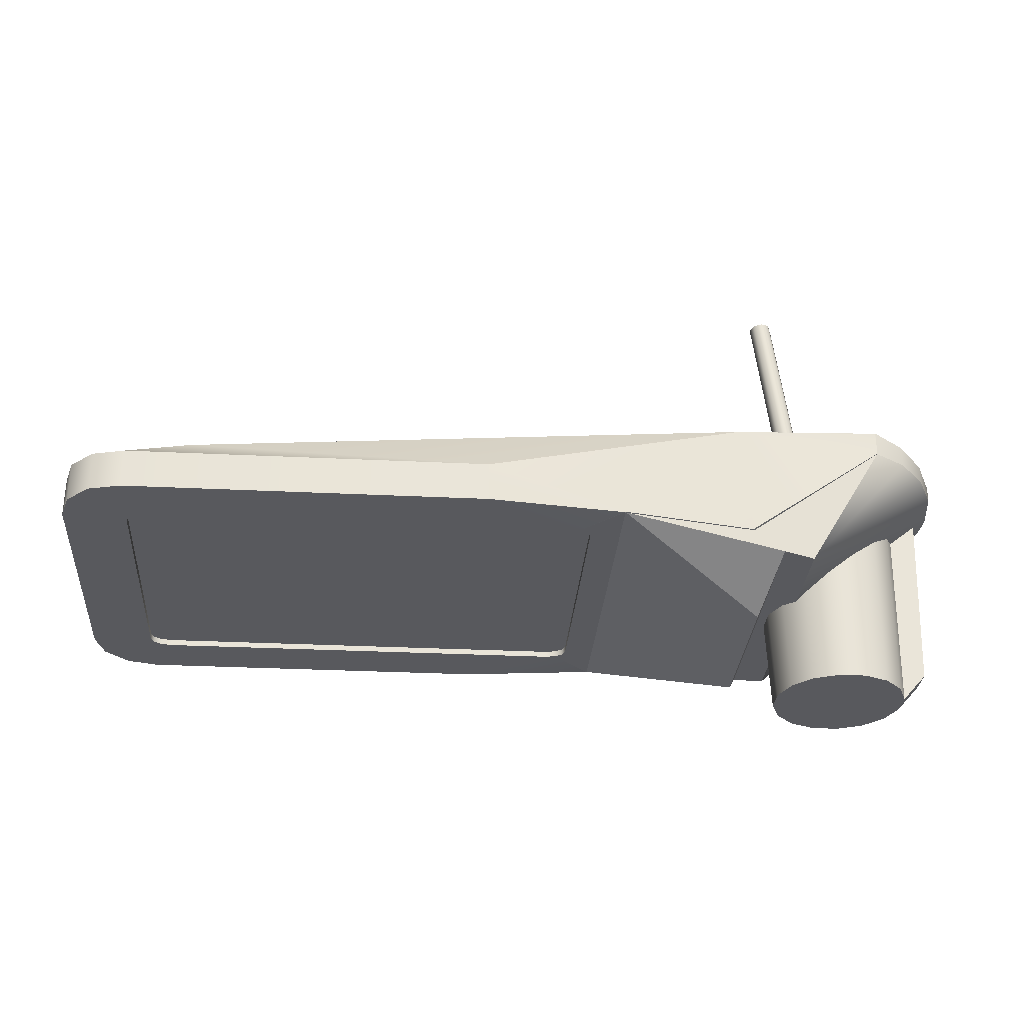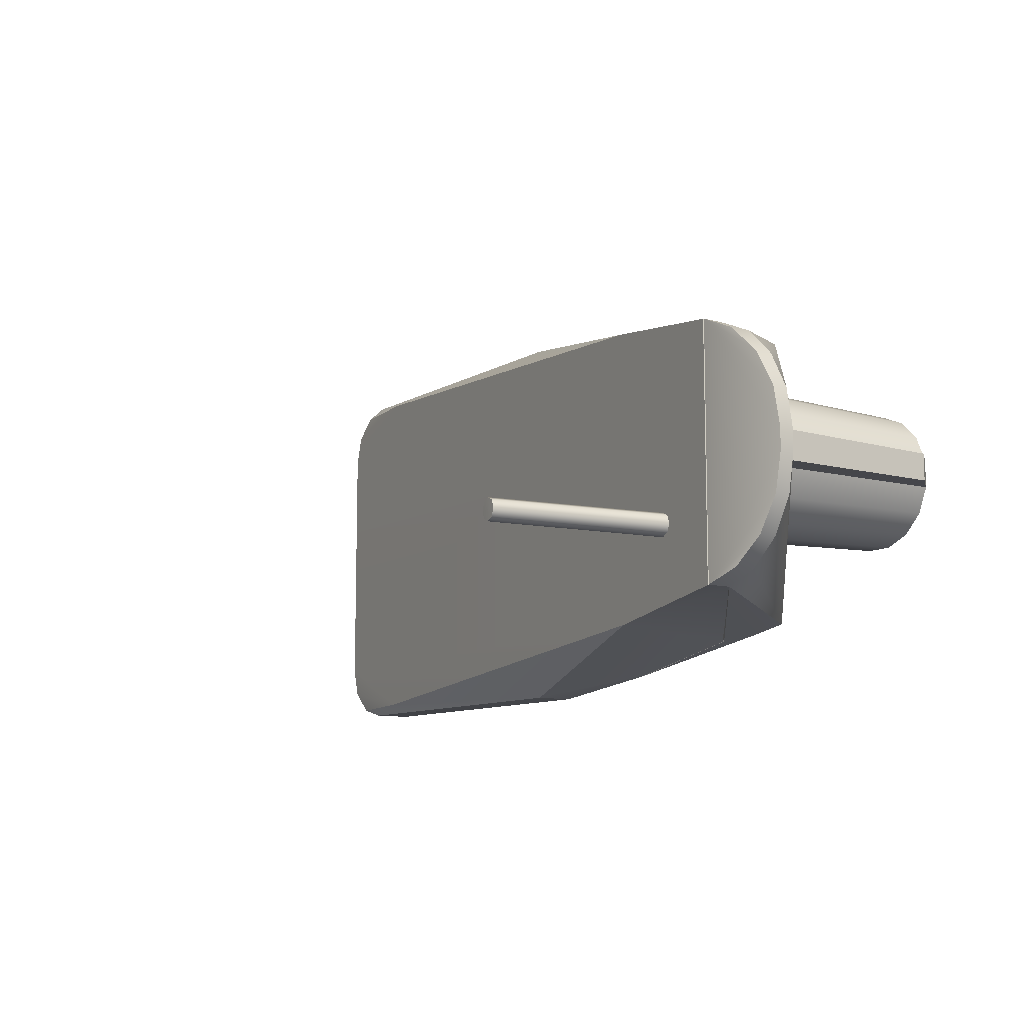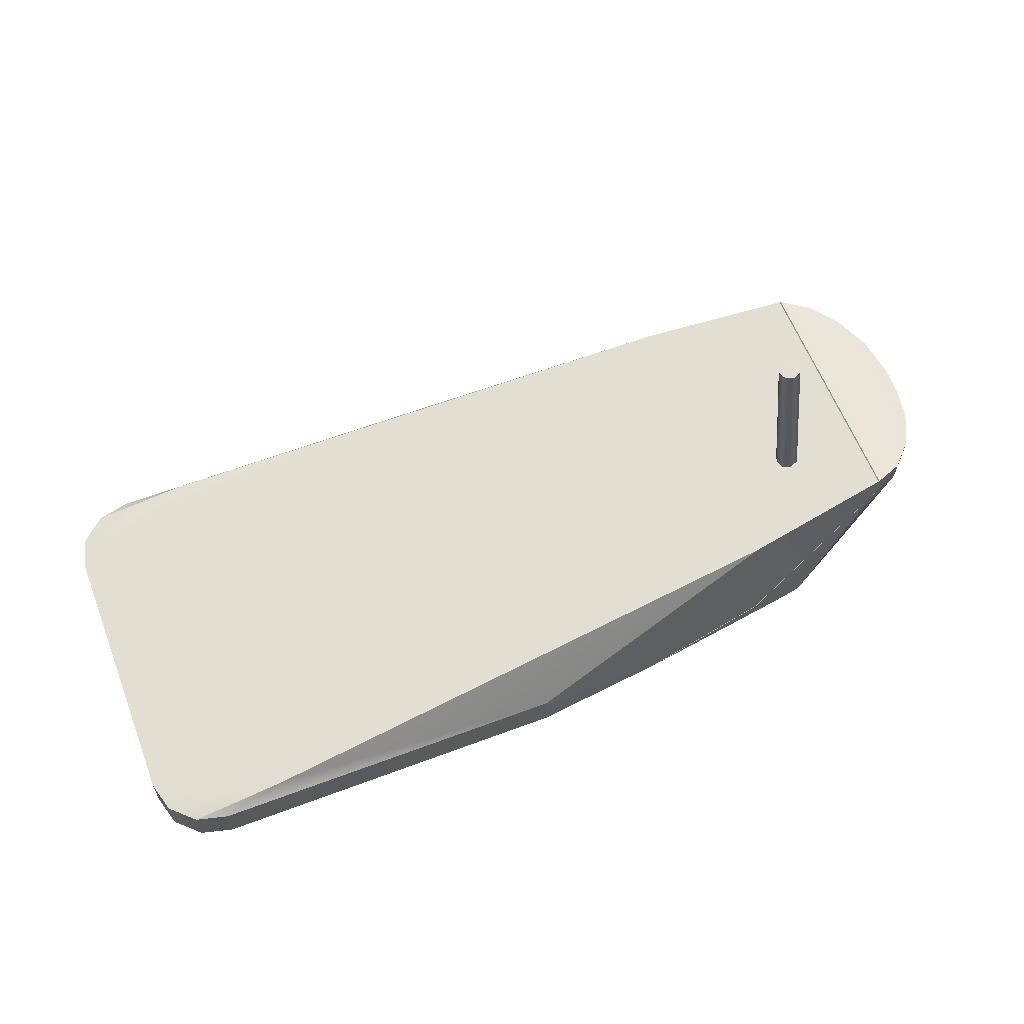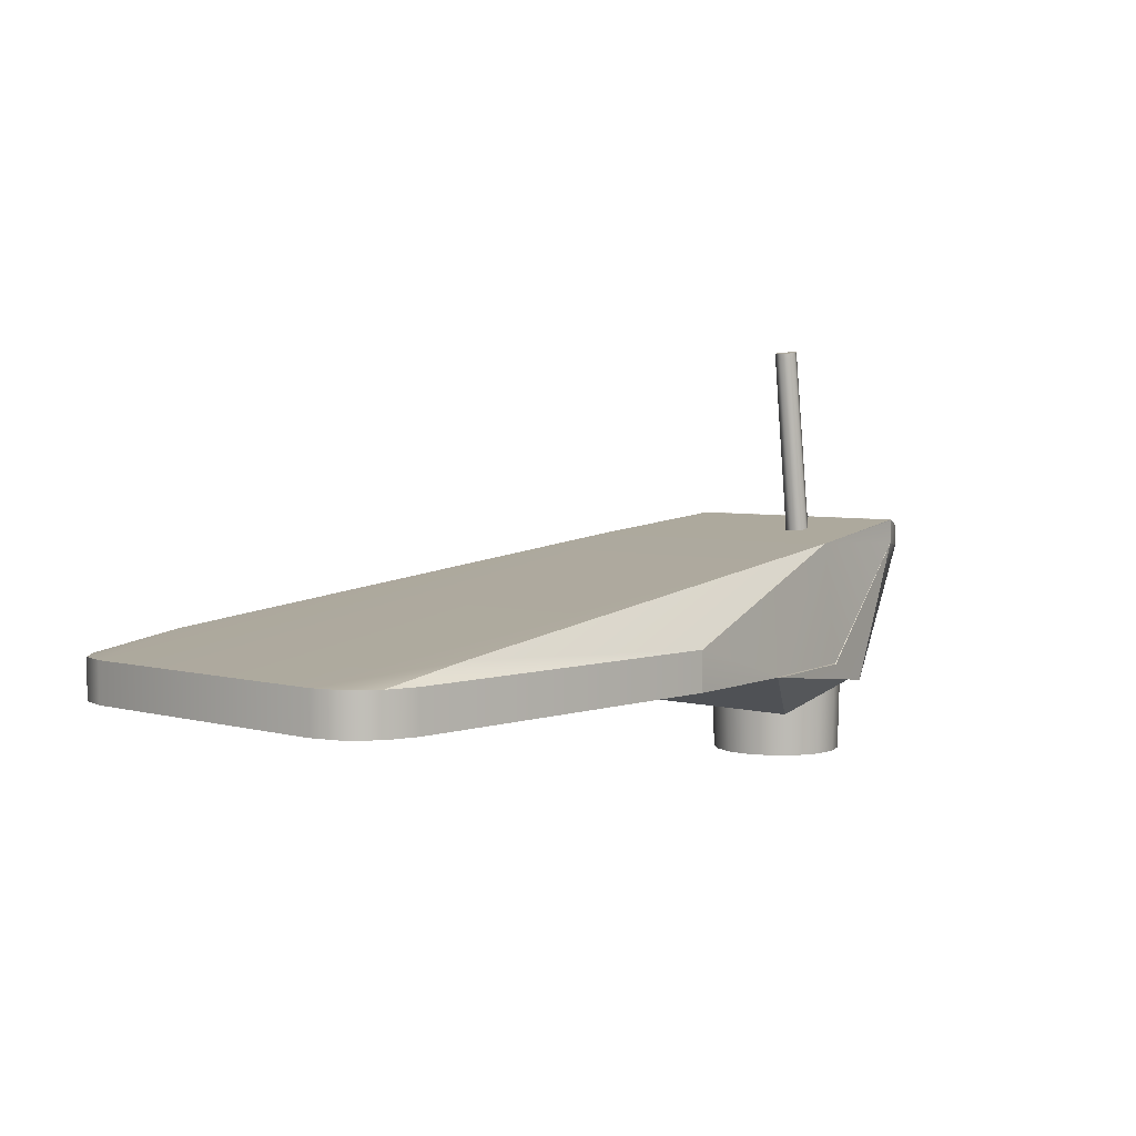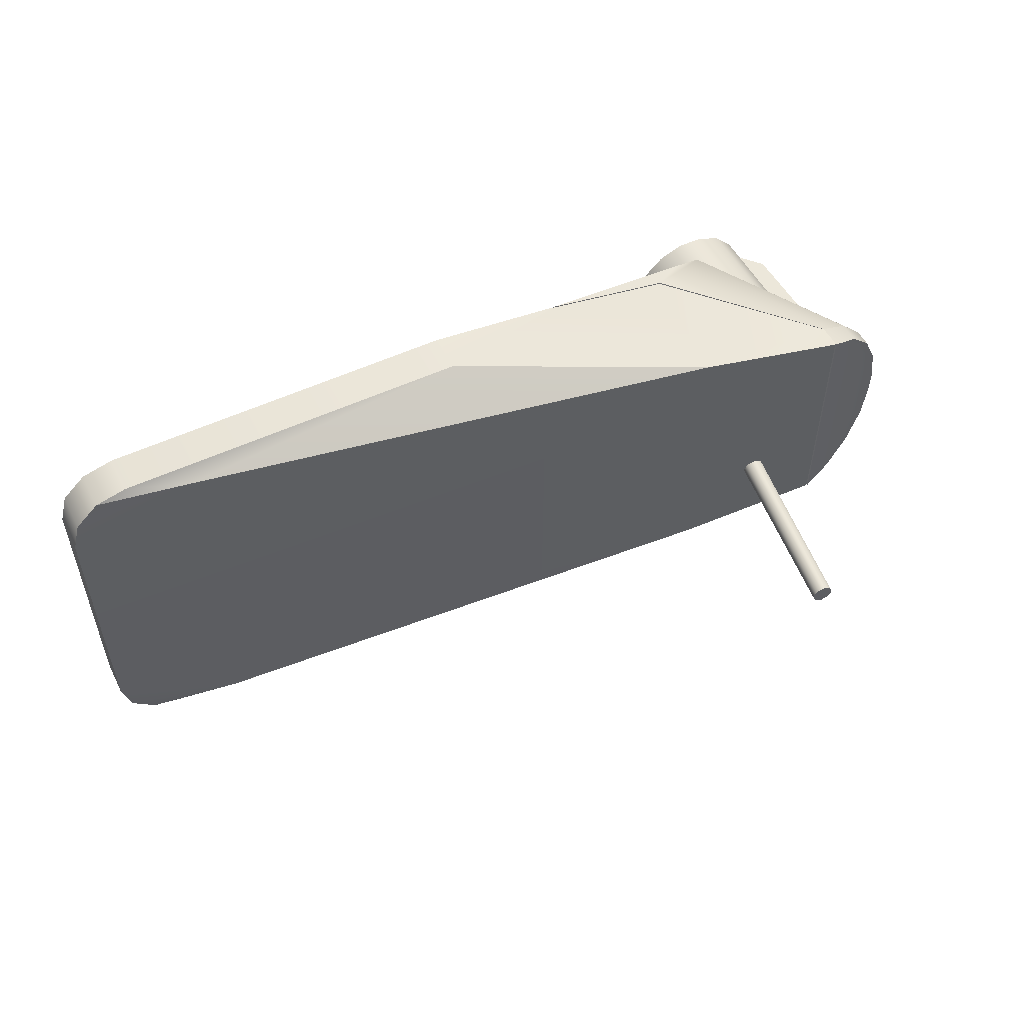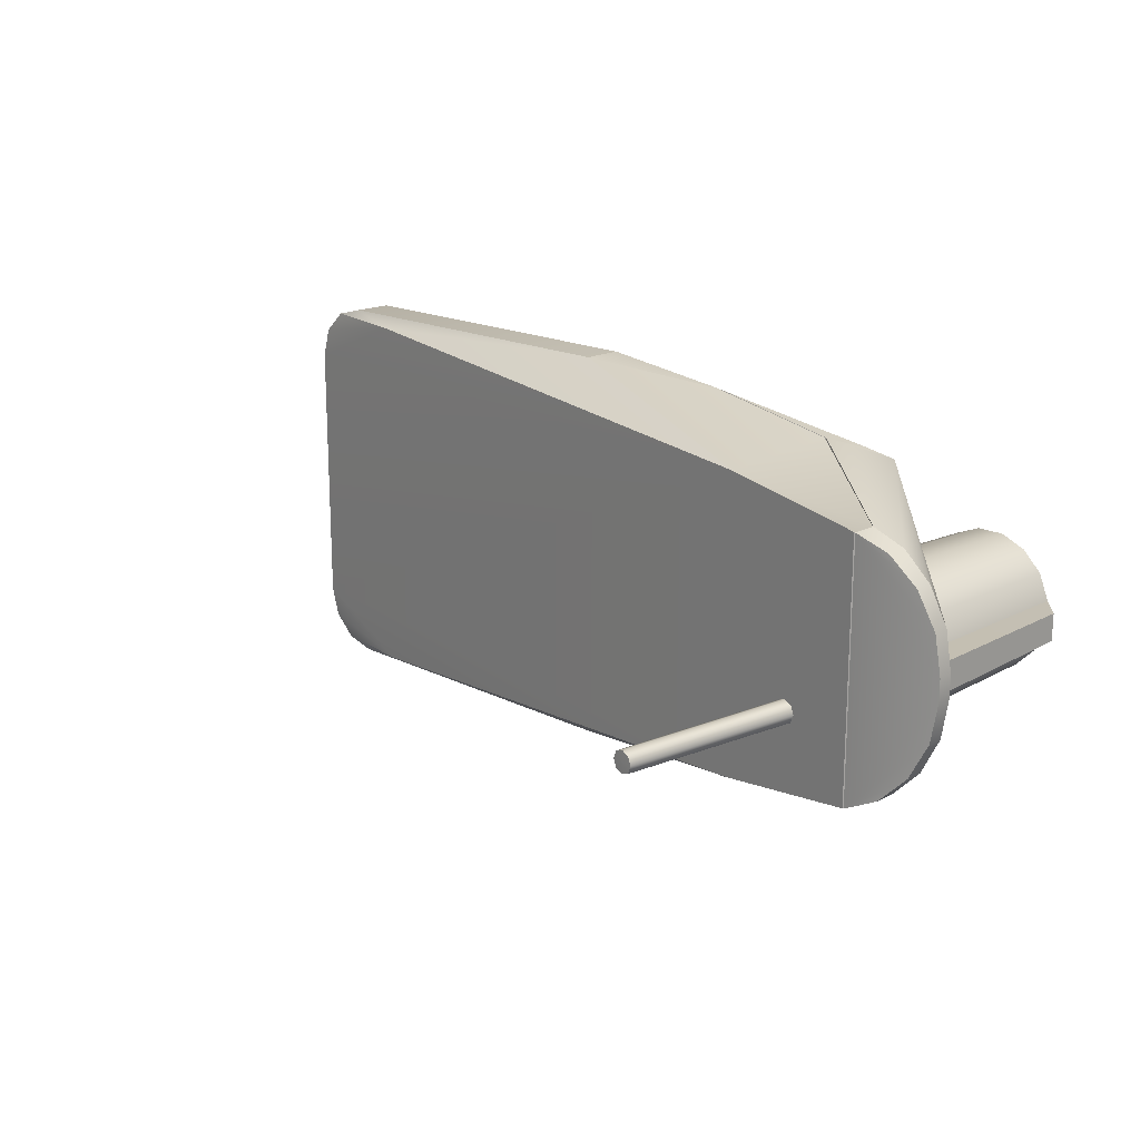
<metadata>
{"format":"obj","ext":"obj","renderer":"f3d","projection":"perspective","resolution":1024,"background":"white","views":[{"elev":-30.2,"azim":-4.1,"up":"+Z"},{"elev":-10.0,"azim":55.7,"up":"+Y"},{"elev":60.8,"azim":-21.0,"up":"+Z"},{"elev":4.2,"azim":-47.7,"up":"+Z"},{"elev":53.6,"azim":-26.5,"up":"+Y"},{"elev":17.7,"azim":44.9,"up":"+Y"}]}
</metadata>
<code>
o Cylinder
v 0.04029 0.007978 -0.07669
v 0.04241 0.008399 0.05
v 0.04029 -0.007978 -0.07669
v 0.04241 -0.008952 0.05
v 0.03418 -0.02272 -0.07669
v 0.03577 -0.02498 0.05
v 0.0229 -0.034 -0.07669
v 0.0235 -0.03725 0.05
v 0.008159 -0.04011 -0.07669
v 0.007466 -0.04389 0.05
v -0.007797 -0.04011 -0.07669
v -0.009885 -0.04389 0.05
v -0.02254 -0.034 -0.07669
v -0.02592 -0.03725 0.05
v -0.03382 -0.02272 -0.07669
v -0.03819 -0.02498 0.05
v -0.03993 -0.007978 -0.07669
v -0.04483 -0.008952 0.05
v -0.03993 0.007978 -0.07669
v -0.04483 0.008399 0.05
v -0.03382 0.02272 -0.07669
v -0.03819 0.02443 0.05
v -0.02254 0.034 -0.07669
v -0.02592 0.0367 0.05
v -0.007797 0.04011 -0.07669
v -0.009885 0.04334 0.05
v 0.008159 0.04011 -0.07669
v 0.007466 0.04334 0.05
v 0.0229 0.034 -0.07669
v 0.0235 0.0367 0.05
v 0.03418 0.02272 -0.07669
v 0.03577 0.02443 0.05
v 0.05475 0.007978 -0.0603
v 0.05475 -0.007978 -0.0603
v 0.05883 -0.008952 0.05346
v 0.05883 0.008399 0.05346
f 4 34 35
f 4 5 3
f 6 7 5
f 8 9 7
f 10 11 9
f 12 13 11
f 14 15 13
f 16 17 15
f 17 20 19
f 19 22 21
f 21 24 23
f 23 26 25
f 25 28 27
f 27 30 29
f 22 14 6
f 29 32 31
f 31 2 1
f 23 27 31
f 36 34 33
f 4 36 2
f 2 33 1
f 3 33 34
f 4 3 34
f 4 6 5
f 6 8 7
f 8 10 9
f 10 12 11
f 12 14 13
f 14 16 15
f 16 18 17
f 17 18 20
f 19 20 22
f 21 22 24
f 23 24 26
f 25 26 28
f 27 28 30
f 6 4 2
f 2 32 30
f 30 28 22
f 28 26 22
f 26 24 22
f 22 20 14
f 20 18 14
f 18 16 14
f 14 12 10
f 10 8 14
f 8 6 14
f 6 2 22
f 2 30 22
f 29 30 32
f 31 32 2
f 31 1 3
f 3 5 7
f 7 9 11
f 11 13 15
f 15 17 19
f 19 21 23
f 23 25 27
f 27 29 31
f 31 3 15
f 3 7 15
f 7 11 15
f 15 19 31
f 19 23 31
f 36 35 34
f 4 35 36
f 2 36 33
f 3 1 33
o Cube.001
v -0.2272 0.1195 0.01548
v -0.2272 -0.1195 -0.008322
v -0.2272 -0.1195 0.01548
v -0.07033 0.08862 0.06497
v -0.07033 -0.08862 0.06497
v -0.02884 0.08657 -0.02237
v -0.02884 -0.08657 -0.02237
v -0.4405 0.1195 0.01548
v -0.4785 0.0834 0.01548
v -0.4034 0.1138 0.02458
v -0.4595 0.1147 0.01548
v -0.4734 0.1015 0.01548
v -0.4785 -0.0834 0.01548
v -0.4405 -0.1195 0.01548
v -0.4034 -0.1138 0.02458
v -0.4734 -0.1014 0.01548
v -0.4595 -0.1147 0.01548
v 0.02016 0.07575 0.06073
v 0.06794 0.00656 0.05444
v 0.03845 0.06743 0.05832
v 0.05395 0.05135 0.05628
v 0.06431 0.02998 0.05492
v 0.06804 0.00656 0.06371
v 0.02054 0.07575 0.07594
v 0.06439 0.02998 0.06464
v 0.054 0.05135 0.06729
v 0.03844 0.06743 0.07126
v 0.06794 -0.00656 0.05444
v 0.02016 -0.07575 0.06073
v 0.06431 -0.02998 0.05492
v 0.05395 -0.05135 0.05628
v 0.03845 -0.06743 0.05832
v 0.02054 -0.07575 0.07594
v 0.06804 -0.00656 0.06371
v 0.03844 -0.06743 0.07126
v 0.054 -0.05135 0.06729
v 0.06439 -0.02998 0.06464
v -0.04732 0.09065 -0.02013
v -0.04732 -0.09065 -0.02013
v -0.05829 0.05069 -0.04465
v -0.05829 -0.05069 -0.04465
v -0.2272 0.1195 -0.008322
v -0.4734 0.1015 -0.008322
v -0.4785 0.0834 -0.008322
v -0.4595 0.1147 -0.008322
v -0.4405 0.1195 -0.008322
v -0.4785 -0.0834 -0.008322
v -0.4734 -0.1014 -0.008322
v -0.4595 -0.1147 -0.008322
v -0.4405 -0.1195 -0.008322
v -0.1635 0.07926 -0.008322
v -0.1763 0.08806 -0.008322
v -0.1699 0.08688 -0.008322
v -0.1652 0.08366 -0.008322
v -0.1763 -0.08806 -0.008322
v -0.1635 -0.07926 -0.008322
v -0.1699 -0.08688 -0.008322
v -0.1652 -0.08366 -0.008322
v -0.4282 0.08806 -0.008322
v -0.4411 0.07926 -0.008322
v -0.4534 0.08652 -0.008322
v -0.4504 0.09193 -0.008322
v -0.4448 0.09344 -0.008322
v -0.441 0.09368 -0.008322
v -0.4346 0.08688 -0.008322
v -0.4393 0.08366 -0.008322
v -0.4411 -0.07926 -0.008322
v -0.4282 -0.08806 -0.008322
v -0.4409 -0.09687 -0.008322
v -0.4469 -0.09649 -0.008322
v -0.4557 -0.09412 -0.008322
v -0.4605 -0.08565 -0.008322
v -0.4393 -0.08366 -0.008322
v -0.4346 -0.08688 -0.008322
v -0.4411 0.07926 -0.004619
v -0.4282 0.08806 -0.004619
v -0.4393 0.08366 -0.004619
v -0.4346 0.08688 -0.004619
v -0.1763 0.08806 -0.004619
v -0.1635 0.07926 -0.004619
v -0.1699 0.08688 -0.004619
v -0.1652 0.08366 -0.004619
v -0.4282 -0.08806 -0.004619
v -0.4411 -0.07926 -0.004619
v -0.4346 -0.08688 -0.004619
v -0.4393 -0.08366 -0.004619
v -0.1635 -0.07926 -0.004619
v -0.1763 -0.08806 -0.004619
v -0.1652 -0.08366 -0.004619
v -0.1699 -0.08688 -0.004619
v -0.06575 0.09456 -0.008585
v -0.06647 0.09468 -0.00798
v -0.06612 0.09323 -0.008264
v -0.06647 -0.09468 -0.00798
v -0.06575 -0.09456 -0.008585
v -0.06612 -0.09323 -0.008264
v 0.02016 0.07575 0.06073
v 0.02016 0.07575 0.06108
v 0.02016 0.07463 0.06091
v 0.01962 0.07588 0.07583
v 0.02054 0.07575 0.07594
v 0.02009 0.07575 0.07527
v 0.02008 0.07582 0.07528
v 0.02016 -0.07575 0.06108
v 0.02016 -0.07575 0.06073
v 0.02016 -0.07463 0.06091
v 0.02054 -0.07575 0.07594
v 0.01962 -0.07588 0.07583
v 0.02009 -0.07575 0.07527
v 0.02008 -0.07582 0.07528
v -0.1435 -0.1095 -0.008586
v -0.1453 -0.1098 -0.007982
v -0.1467 -0.11 -0.008322
v -0.1463 -0.1096 -0.008322
v -0.1457 -0.1095 -0.008322
v -0.1453 -0.1096 -0.008499
v -0.1449 -0.1081 -0.0083
v -0.1453 0.1098 -0.007982
v -0.1435 0.1095 -0.008586
v -0.1453 0.1096 -0.008499
v -0.1457 0.1095 -0.008322
v -0.1463 0.1096 -0.008322
v -0.1467 0.11 -0.008322
v -0.1449 0.1081 -0.0083
f 49 80 83
f 51 39 41
f 37 46 40
f 44 78 82
f 155 76 156
f 93 149 38
f 131 75 43
f 45 49 40
f 140 142 65
f 55 70 64
f 40 138 134
f 157 92 87
f 127 74 155
f 134 138 60
f 60 137 143
f 74 43 75
f 42 64 43
f 41 136 40
f 141 43 65
f 145 41 140
f 41 148 130
f 39 86 38
f 44 47 46
f 47 48 46
f 48 45 46
f 49 52 51
f 52 53 51
f 53 50 51
f 45 79 80
f 48 81 79
f 47 82 81
f 83 52 49
f 84 53 52
f 85 50 53
f 105 85 106
f 54 56 42
f 56 57 42
f 57 58 42
f 58 55 42
f 64 66 43
f 66 67 43
f 67 68 43
f 68 65 43
f 59 58 61
f 61 57 62
f 62 56 63
f 63 54 60
f 65 71 69
f 68 72 71
f 67 73 72
f 66 70 73
f 154 40 128
f 37 154 159
f 148 39 149
f 75 76 74
f 89 159 158
f 92 116 87
f 77 157 76
f 104 124 91
f 96 120 103
f 83 80 96
f 99 79 81
f 107 83 108
f 106 84 107
f 100 81 82
f 98 80 79
f 147 77 75
f 104 91 38
f 78 95 82
f 157 90 89
f 98 99 101
f 110 105 106
f 112 101 95
f 114 102 101
f 113 96 102
f 104 121 119
f 110 122 121
f 109 120 122
f 124 93 91
f 126 94 93
f 125 92 94
f 88 117 115
f 89 118 117
f 90 116 118
f 88 112 95
f 136 139 138
f 139 137 138
f 143 146 145
f 146 144 145
f 153 148 151
f 157 158 154
f 144 139 136
f 146 137 139
f 133 129 135
f 135 128 134
f 141 132 131
f 142 130 132
f 128 160 154
f 160 127 155
f 131 153 147
f 153 130 148
f 127 54 42
f 94 151 93
f 92 151 94
f 92 157 151
f 151 150 93
f 158 157 89
f 157 87 90
f 49 45 80
f 51 50 39
f 37 44 46
f 44 37 78
f 155 74 76
f 93 150 149
f 131 147 75
f 51 41 49
f 41 40 49
f 40 46 45
f 69 143 145
f 69 145 140
f 142 141 65
f 65 69 140
f 55 59 70
f 134 128 40
f 40 136 138
f 127 42 74
f 54 133 135
f 54 135 134
f 138 137 60
f 60 54 134
f 71 72 143
f 72 73 143
f 73 70 143
f 70 59 143
f 59 61 60
f 61 62 60
f 62 63 60
f 143 59 60
f 143 69 71
f 74 42 43
f 42 55 64
f 41 144 136
f 141 131 43
f 144 41 145
f 41 130 140
f 39 50 86
f 45 48 79
f 48 47 81
f 47 44 82
f 83 84 52
f 84 85 53
f 85 86 50
f 105 86 85
f 59 55 58
f 61 58 57
f 62 57 56
f 63 56 54
f 65 68 71
f 68 67 72
f 67 66 73
f 66 64 70
f 159 78 37
f 37 40 154
f 41 39 148
f 39 38 149
f 75 77 76
f 89 78 159
f 92 123 116
f 77 152 151
f 151 157 77
f 157 156 76
f 104 119 124
f 96 111 120
f 80 97 96
f 96 103 83
f 103 108 83
f 99 98 79
f 107 84 83
f 106 85 84
f 100 99 81
f 98 97 80
f 147 152 77
f 86 105 104
f 91 93 38
f 86 104 38
f 78 89 88
f 88 95 78
f 95 100 82
f 100 95 101
f 102 96 97
f 100 101 99
f 101 102 97
f 98 101 97
f 108 103 109
f 110 104 105
f 108 109 110
f 106 107 110
f 107 108 110
f 112 114 101
f 114 113 102
f 113 111 96
f 104 110 121
f 110 109 122
f 109 103 120
f 124 126 93
f 126 125 94
f 125 123 92
f 88 89 117
f 89 90 118
f 90 87 116
f 88 115 112
f 152 147 151
f 147 153 151
f 148 149 150
f 148 150 151
f 160 155 157
f 155 156 157
f 158 159 154
f 160 157 154
f 144 146 139
f 146 143 137
f 133 127 129
f 135 129 128
f 141 142 132
f 142 140 130
f 128 129 160
f 160 129 127
f 131 132 153
f 153 132 130
f 127 133 54
f 111 112 116
f 112 115 116
f 115 117 118
f 116 115 118
f 116 123 120
f 123 125 124
f 125 126 124
f 124 119 120
f 119 121 122
f 120 119 122
f 120 111 116
f 111 113 112
f 113 114 112
f 123 124 120
o Antenne.001
v -0.0189 -0.03542 0.07059
v -0.02286 -0.03542 0.1021
v -0.03231 -0.03542 0.1794
v -0.03291 -0.03542 0.183
v -0.03952 -0.03542 0.1823
v -0.02099 -0.03035 0.07034
v -0.02489 -0.03047 0.1018
v -0.03429 -0.0306 0.1791
v -0.03484 -0.03073 0.1827
v -0.03952 -0.03542 0.1823
v -0.02602 -0.02825 0.06974
v -0.0298 -0.02843 0.1013
v -0.03907 -0.0286 0.1786
v -0.0395 -0.02878 0.1822
v -0.03952 -0.03542 0.1823
v -0.03105 -0.03035 0.06914
v -0.03471 -0.03047 0.1007
v -0.04385 -0.0306 0.178
v -0.04416 -0.03073 0.1816
v -0.03952 -0.03542 0.1823
v -0.03314 -0.03542 0.06889
v -0.03674 -0.03542 0.1004
v -0.04583 -0.03542 0.1778
v -0.04609 -0.03542 0.1814
v -0.03952 -0.03542 0.1823
v -0.03105 -0.04049 0.06914
v -0.03471 -0.04036 0.1007
v -0.04385 -0.04024 0.178
v -0.04416 -0.04011 0.1816
v -0.03952 -0.03542 0.1823
v -0.02602 -0.04259 0.06974
v -0.0298 -0.04241 0.1013
v -0.03907 -0.04223 0.1786
v -0.0395 -0.04205 0.1822
v -0.03952 -0.03542 0.1823
v -0.02099 -0.04049 0.07034
v -0.02489 -0.04036 0.1018
v -0.03429 -0.04024 0.1791
v -0.03484 -0.04011 0.1827
v -0.03952 -0.03542 0.1823
f 167 163 162
f 172 168 167
f 172 178 173
f 182 178 177
f 187 183 182
f 192 188 187
f 197 193 192
f 162 198 197
f 167 168 163
f 172 173 168
f 172 177 178
f 182 183 178
f 187 188 183
f 192 193 188
f 197 198 193
f 162 163 198
f 166 162 161
f 171 167 166
f 176 172 171
f 181 177 176
f 186 182 181
f 191 187 186
f 196 192 191
f 161 197 196
f 163 169 164
f 173 169 168
f 178 174 173
f 183 179 178
f 188 184 183
f 193 189 188
f 198 194 193
f 163 199 198
f 164 170 165
f 169 175 170
f 174 180 175
f 179 185 180
f 184 190 185
f 189 195 190
f 194 200 195
f 199 165 200
f 166 167 162
f 171 172 167
f 176 177 172
f 181 182 177
f 186 187 182
f 191 192 187
f 196 197 192
f 161 162 197
f 163 168 169
f 173 174 169
f 178 179 174
f 183 184 179
f 188 189 184
f 193 194 189
f 198 199 194
f 163 164 199
f 164 169 170
f 169 174 175
f 174 179 180
f 179 184 185
f 184 189 190
f 189 194 195
f 194 199 200
f 199 164 165

</code>
